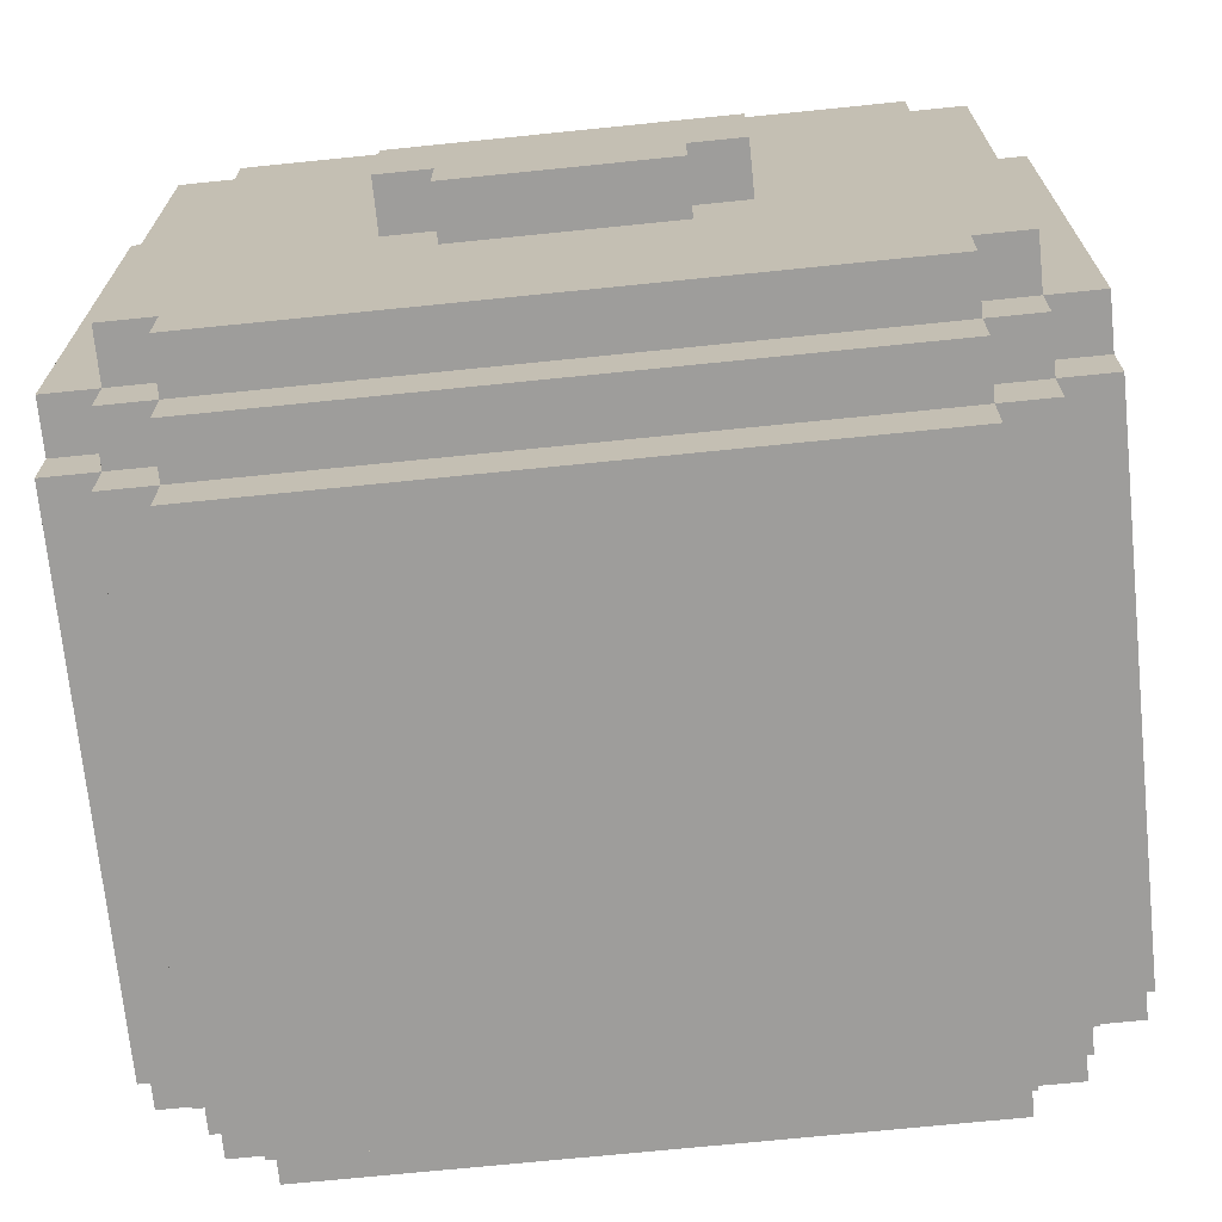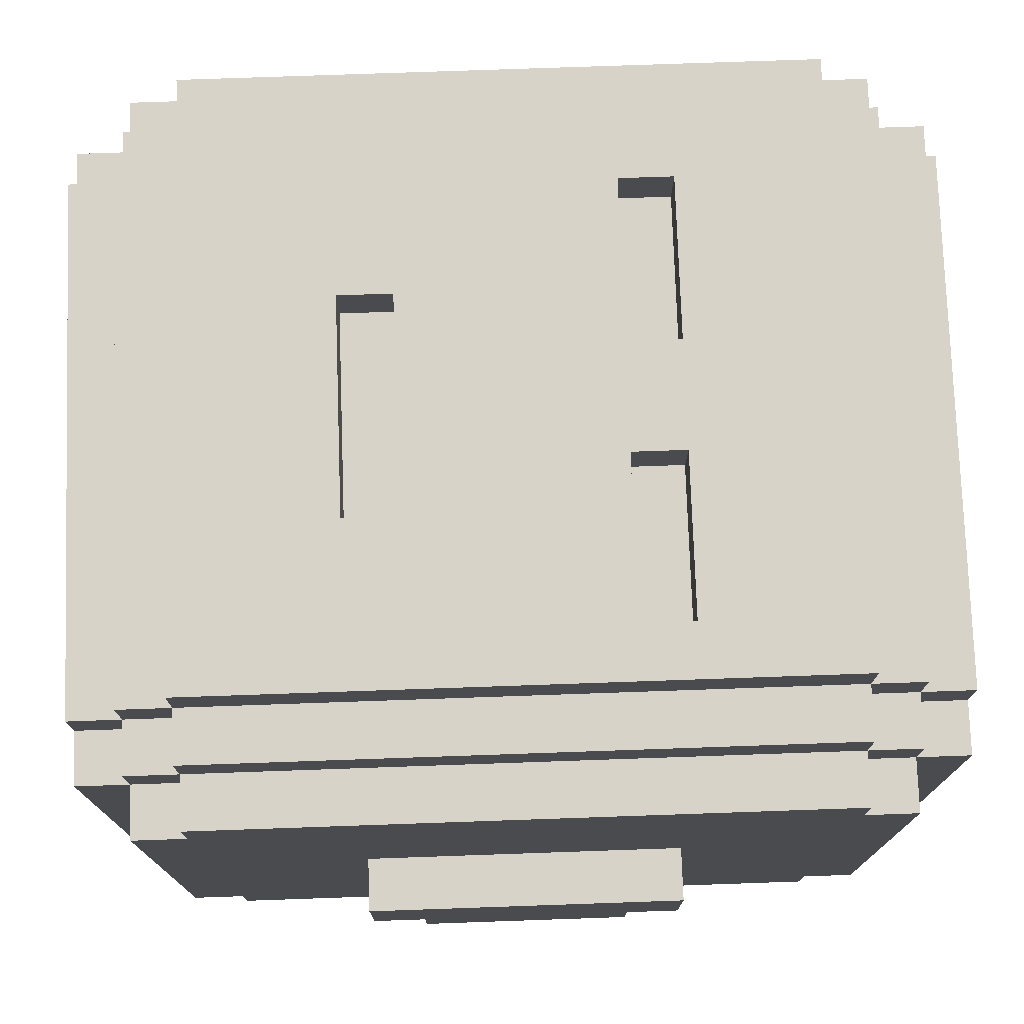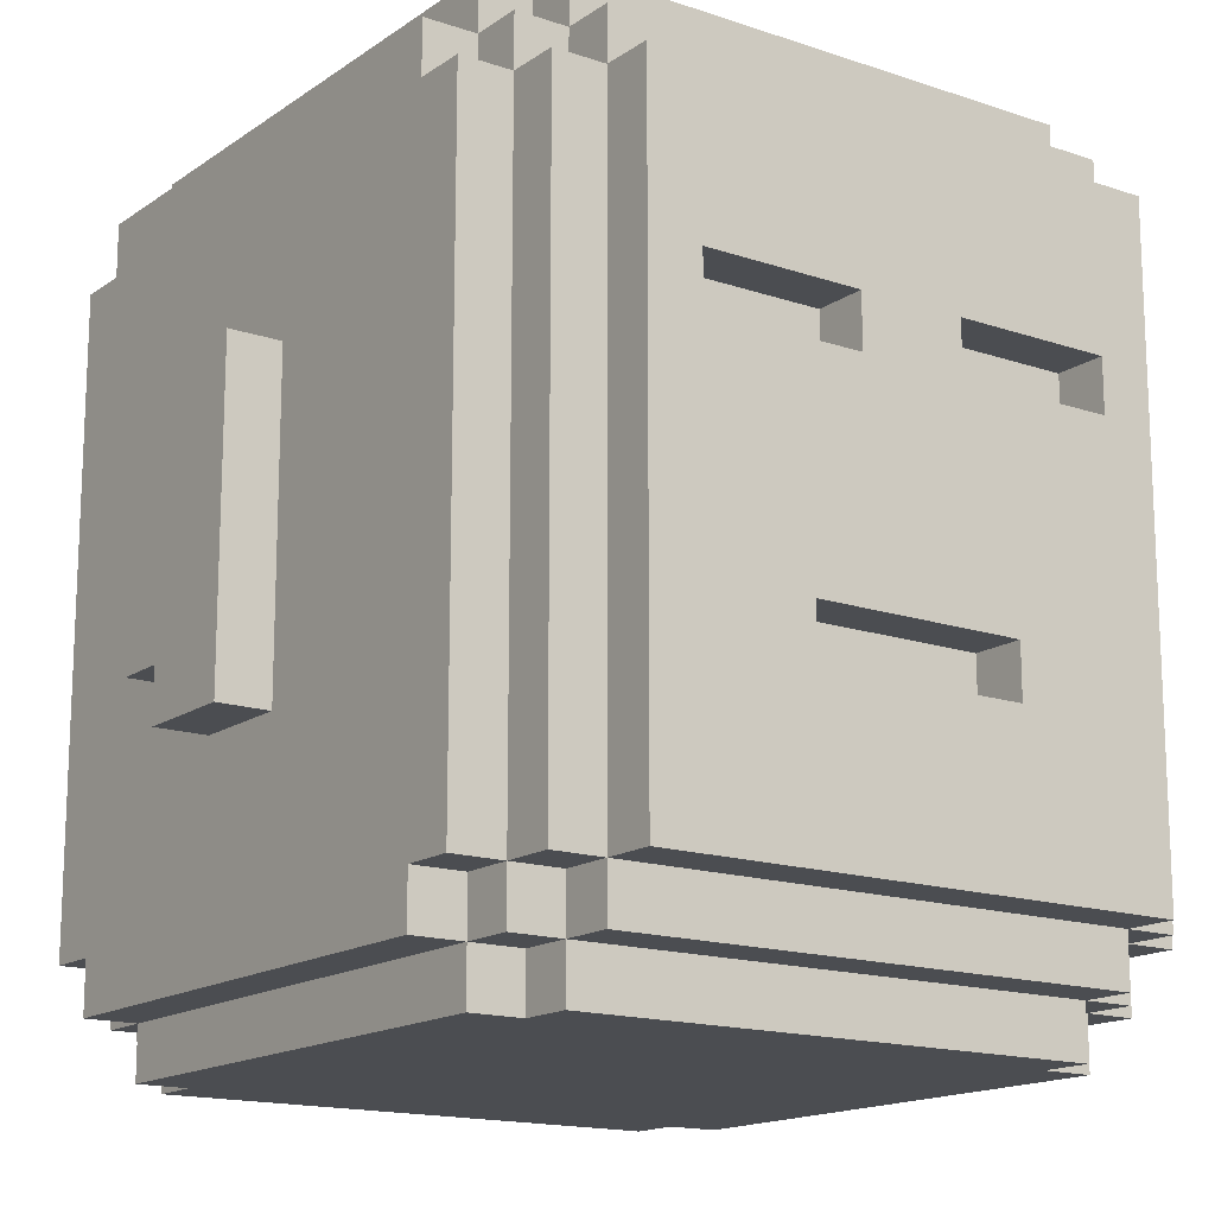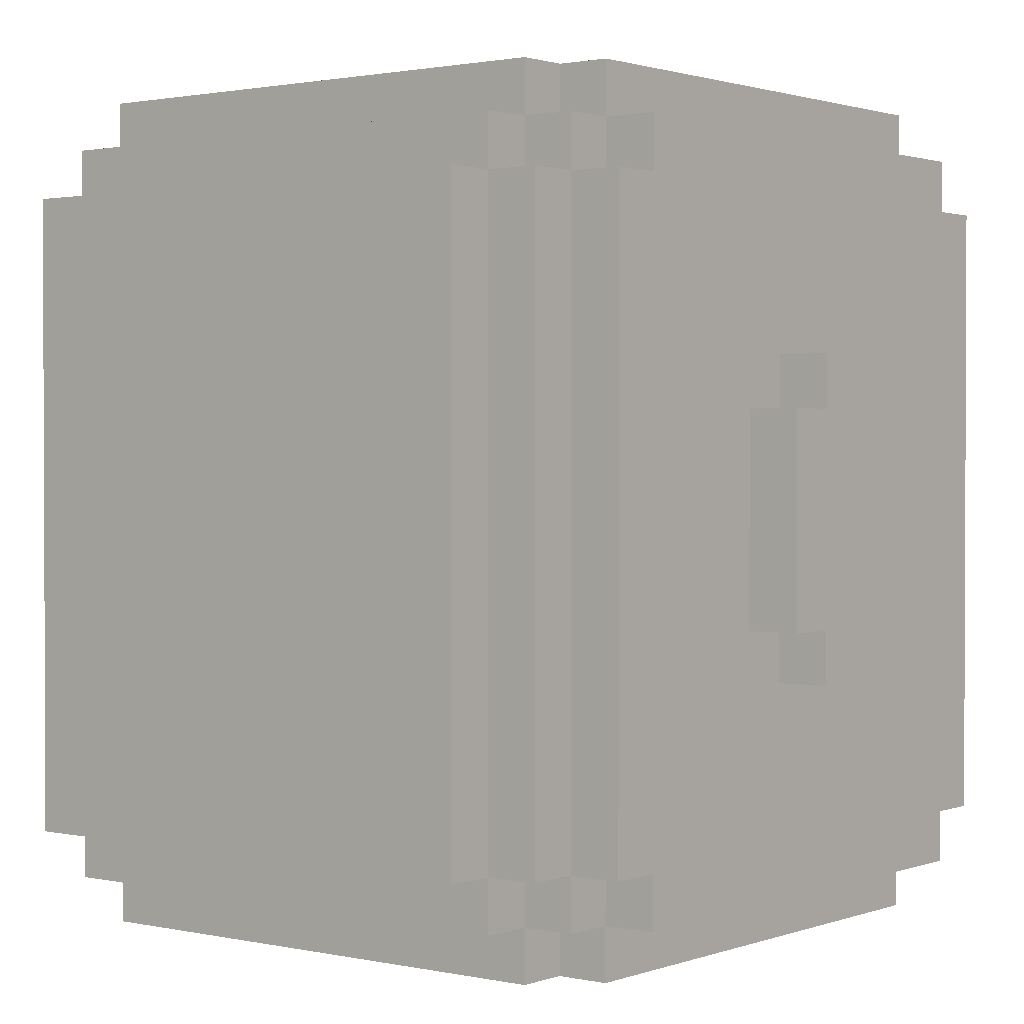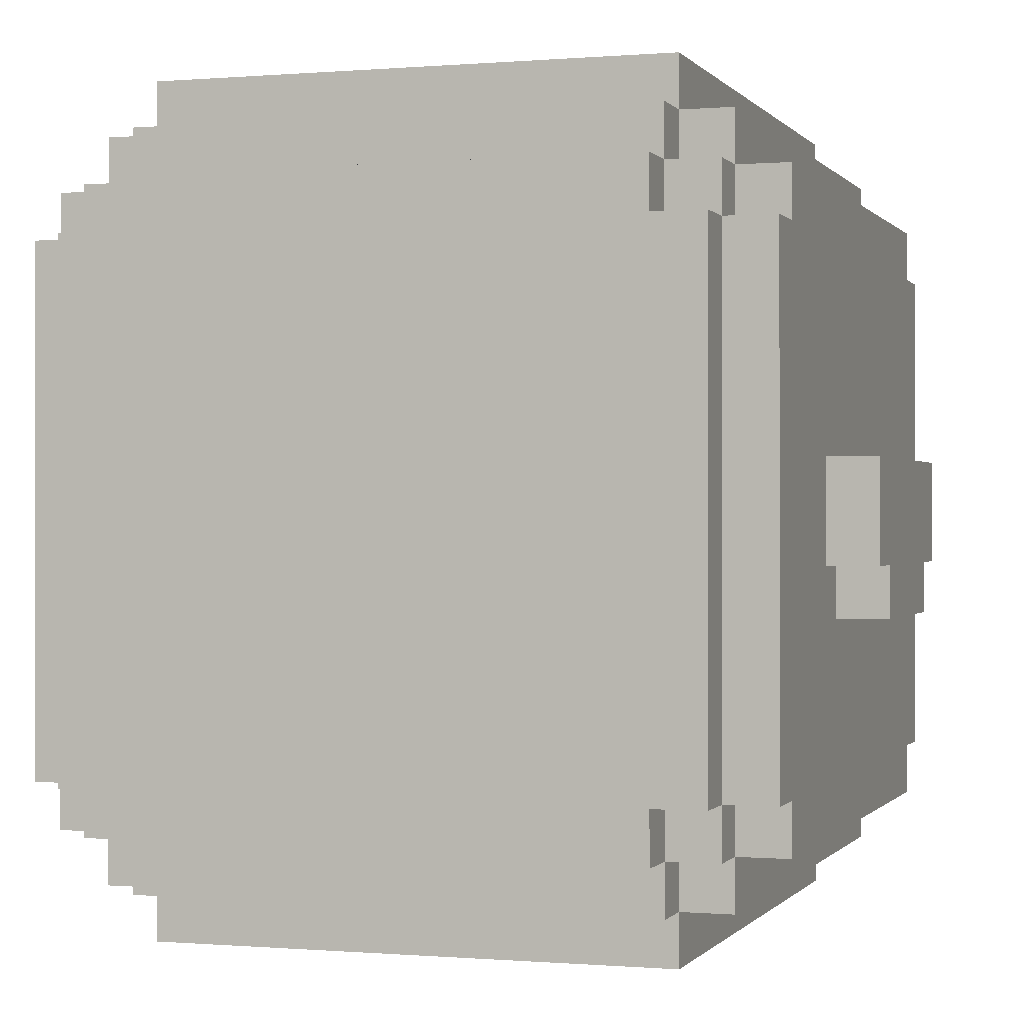
<metadata>
{"format":"obj","ext":"obj","renderer":"f3d","projection":"perspective","resolution":1024,"background":"white","views":[{"elev":-70.7,"azim":95.8,"up":"+Z"},{"elev":76.0,"azim":88.0,"up":"+Z"},{"elev":-15.6,"azim":-35.5,"up":"+Y"},{"elev":1.4,"azim":-141.8,"up":"+Y"},{"elev":-0.2,"azim":-162.1,"up":"+Z"}]}
</metadata>
<code>
v -8 5 1
v -8 5 -1
v -8 6 -1
v -8 6 -2
v -8 10 -1
v -8 10 -2
v -8 11 1
v -8 11 -1
v -7 1 5
v -7 1 -5
v -7 2 6
v -7 2 5
v -7 2 -5
v -7 2 -6
v -7 5 1
v -7 5 -1
v -7 6 -1
v -7 6 -2
v -7 10 -1
v -7 10 -2
v -7 11 1
v -7 11 -1
v -7 14 6
v -7 14 5
v -7 14 -5
v -7 14 -6
v -7 15 5
v -7 15 -5
v -6 0 5
v -6 0 -5
v -6 1 6
v -6 1 5
v -6 1 -5
v -6 1 -6
v -6 2 7
v -6 2 6
v -6 2 5
v -6 2 -5
v -6 2 -6
v -6 2 -7
v -6 14 7
v -6 14 6
v -6 14 5
v -6 14 -5
v -6 14 -6
v -6 14 -7
v -6 15 6
v -6 15 5
v -6 15 -5
v -6 15 -6
v -6 16 5
v -6 16 -5
v -5 0 6
v -5 0 5
v -5 0 -5
v -5 0 -6
v -5 1 7
v -5 1 6
v -5 1 5
v -5 1 -5
v -5 1 -6
v -5 1 -7
v -5 2 8
v -5 2 7
v -5 2 6
v -5 2 -6
v -5 2 -7
v -5 2 -8
v -5 14 8
v -5 14 7
v -5 14 6
v -5 14 -6
v -5 14 -7
v -5 14 -8
v -5 15 7
v -5 15 6
v -5 15 5
v -5 15 -5
v -5 15 -6
v -5 15 -7
v -5 16 6
v -5 16 5
v -5 16 -5
v -5 16 -6
v -1 10 8
v -1 10 7
v -1 11 8
v -1 11 7
v 2 5 8
v 2 5 7
v 2 6 8
v 2 6 7
v 4 10 8
v 4 10 7
v 4 11 8
v 4 11 7
v -4 10 8
v -4 10 7
v -4 11 8
v -4 11 7
v -2 5 8
v -2 5 7
v -2 6 8
v -2 6 7
v 1 10 8
v 1 10 7
v 1 11 8
v 1 11 7
v 5 0 6
v 5 0 5
v 5 0 -5
v 5 0 -6
v 5 1 7
v 5 1 6
v 5 1 5
v 5 1 -5
v 5 1 -6
v 5 1 -7
v 5 2 8
v 5 2 7
v 5 2 6
v 5 2 -6
v 5 2 -7
v 5 2 -8
v 5 14 8
v 5 14 7
v 5 14 6
v 5 14 -6
v 5 14 -7
v 5 14 -8
v 5 15 7
v 5 15 6
v 5 15 5
v 5 15 -5
v 5 15 -6
v 5 15 -7
v 5 16 6
v 5 16 5
v 5 16 -5
v 5 16 -6
v 6 0 5
v 6 0 -5
v 6 1 6
v 6 1 5
v 6 1 -5
v 6 1 -6
v 6 2 7
v 6 2 6
v 6 2 5
v 6 2 -5
v 6 2 -6
v 6 2 -7
v 6 14 7
v 6 14 6
v 6 14 5
v 6 14 -5
v 6 14 -6
v 6 14 -7
v 6 15 6
v 6 15 5
v 6 15 -5
v 6 15 -6
v 6 16 5
v 6 16 -5
v 7 1 5
v 7 1 -5
v 7 2 6
v 7 2 5
v 7 2 -5
v 7 2 -6
v 7 5 1
v 7 5 -1
v 7 6 -1
v 7 6 -2
v 7 10 -1
v 7 10 -2
v 7 11 1
v 7 11 -1
v 7 14 6
v 7 14 5
v 7 14 -5
v 7 14 -6
v 7 15 5
v 7 15 -5
v 8 5 1
v 8 5 -1
v 8 6 -1
v 8 6 -2
v 8 10 -1
v 8 10 -2
v 8 11 1
v 8 11 -1
v -5 2 8
v -5 14 8
v -4 10 8
v -4 11 8
v -2 5 8
v -2 6 8
v -1 10 8
v -1 11 8
v 1 10 8
v 1 11 8
v 2 5 8
v 2 6 8
v 4 10 8
v 4 11 8
v 5 2 8
v 5 14 8
v -6 2 7
v -6 14 7
v -5 1 7
v -5 2 7
v -5 14 7
v -5 15 7
v -4 10 7
v -4 11 7
v -2 5 7
v -2 6 7
v -1 10 7
v -1 11 7
v 1 10 7
v 1 11 7
v 2 5 7
v 2 6 7
v 4 10 7
v 4 11 7
v 5 1 7
v 5 2 7
v 5 14 7
v 5 15 7
v 6 2 7
v 6 14 7
v -7 2 6
v -7 14 6
v -6 1 6
v -6 2 6
v -6 14 6
v -6 15 6
v -5 0 6
v -5 1 6
v -5 2 6
v -5 14 6
v -5 15 6
v -5 16 6
v 5 0 6
v 5 1 6
v 5 2 6
v 5 14 6
v 5 15 6
v 5 16 6
v 6 1 6
v 6 2 6
v 6 14 6
v 6 15 6
v 7 2 6
v 7 14 6
v -7 1 5
v -7 2 5
v -7 14 5
v -7 15 5
v -6 0 5
v -6 1 5
v -6 2 5
v -6 14 5
v -6 15 5
v -6 16 5
v -5 0 5
v -5 1 5
v -5 15 5
v -5 16 5
v 5 0 5
v 5 1 5
v 5 15 5
v 5 16 5
v 6 0 5
v 6 1 5
v 6 2 5
v 6 14 5
v 6 15 5
v 6 16 5
v 7 1 5
v 7 2 5
v 7 14 5
v 7 15 5
v -8 5 1
v -8 11 1
v -7 5 1
v -7 11 1
v 7 5 1
v 7 11 1
v 8 5 1
v 8 11 1
v -8 5 -1
v -8 6 -1
v -8 10 -1
v -8 11 -1
v -7 5 -1
v -7 6 -1
v -7 10 -1
v -7 11 -1
v 7 5 -1
v 7 6 -1
v 7 10 -1
v 7 11 -1
v 8 5 -1
v 8 6 -1
v 8 10 -1
v 8 11 -1
v -8 6 -2
v -8 10 -2
v -7 6 -2
v -7 10 -2
v 7 6 -2
v 7 10 -2
v 8 6 -2
v 8 10 -2
v -7 1 -5
v -7 2 -5
v -7 14 -5
v -7 15 -5
v -6 0 -5
v -6 1 -5
v -6 2 -5
v -6 14 -5
v -6 15 -5
v -6 16 -5
v -5 0 -5
v -5 1 -5
v -5 15 -5
v -5 16 -5
v 5 0 -5
v 5 1 -5
v 5 15 -5
v 5 16 -5
v 6 0 -5
v 6 1 -5
v 6 2 -5
v 6 14 -5
v 6 15 -5
v 6 16 -5
v 7 1 -5
v 7 2 -5
v 7 14 -5
v 7 15 -5
v -7 2 -6
v -7 14 -6
v -6 1 -6
v -6 2 -6
v -6 14 -6
v -6 15 -6
v -5 0 -6
v -5 1 -6
v -5 2 -6
v -5 14 -6
v -5 15 -6
v -5 16 -6
v 5 0 -6
v 5 1 -6
v 5 2 -6
v 5 14 -6
v 5 15 -6
v 5 16 -6
v 6 1 -6
v 6 2 -6
v 6 14 -6
v 6 15 -6
v 7 2 -6
v 7 14 -6
v -6 2 -7
v -6 14 -7
v -5 1 -7
v -5 2 -7
v -5 14 -7
v -5 15 -7
v 5 1 -7
v 5 2 -7
v 5 14 -7
v 5 15 -7
v 6 2 -7
v 6 14 -7
v -5 2 -8
v -5 14 -8
v 5 2 -8
v 5 14 -8
v -5 0 6
v 5 0 6
v -6 0 5
v -5 0 5
v 5 0 5
v 6 0 5
v -6 0 -5
v -5 0 -5
v 5 0 -5
v 6 0 -5
v -5 0 -6
v 5 0 -6
v -5 1 7
v 5 1 7
v -6 1 6
v -5 1 6
v 5 1 6
v 6 1 6
v -7 1 5
v -6 1 5
v -5 1 5
v 5 1 5
v 6 1 5
v 7 1 5
v -7 1 -5
v -6 1 -5
v -5 1 -5
v 5 1 -5
v 6 1 -5
v 7 1 -5
v -6 1 -6
v -5 1 -6
v 5 1 -6
v 6 1 -6
v -5 1 -7
v 5 1 -7
v -5 2 8
v 5 2 8
v -6 2 7
v -5 2 7
v 5 2 7
v 6 2 7
v -7 2 6
v -6 2 6
v -5 2 6
v 5 2 6
v 6 2 6
v 7 2 6
v -7 2 5
v -6 2 5
v 6 2 5
v 7 2 5
v -7 2 -5
v -6 2 -5
v 6 2 -5
v 7 2 -5
v -7 2 -6
v -6 2 -6
v -5 2 -6
v 5 2 -6
v 6 2 -6
v 7 2 -6
v -6 2 -7
v -5 2 -7
v 5 2 -7
v 6 2 -7
v -5 2 -8
v 5 2 -8
v -8 5 1
v -7 5 1
v 7 5 1
v 8 5 1
v -8 5 -1
v -7 5 -1
v 7 5 -1
v 8 5 -1
v -2 6 8
v 2 6 8
v -2 6 7
v 2 6 7
v -8 6 -1
v -7 6 -1
v 7 6 -1
v 8 6 -1
v -8 6 -2
v -7 6 -2
v 7 6 -2
v 8 6 -2
v -4 11 8
v -1 11 8
v 1 11 8
v 4 11 8
v -4 11 7
v -1 11 7
v 1 11 7
v 4 11 7
v -2 5 8
v 2 5 8
v -2 5 7
v 2 5 7
v -4 10 8
v -1 10 8
v 1 10 8
v 4 10 8
v -4 10 7
v -1 10 7
v 1 10 7
v 4 10 7
v -8 10 -1
v -7 10 -1
v 7 10 -1
v 8 10 -1
v -8 10 -2
v -7 10 -2
v 7 10 -2
v 8 10 -2
v -8 11 1
v -7 11 1
v 7 11 1
v 8 11 1
v -8 11 -1
v -7 11 -1
v 7 11 -1
v 8 11 -1
v -5 14 8
v 5 14 8
v -6 14 7
v -5 14 7
v 5 14 7
v 6 14 7
v -7 14 6
v -6 14 6
v -5 14 6
v 5 14 6
v 6 14 6
v 7 14 6
v -7 14 5
v -6 14 5
v 6 14 5
v 7 14 5
v -7 14 -5
v -6 14 -5
v 6 14 -5
v 7 14 -5
v -7 14 -6
v -6 14 -6
v -5 14 -6
v 5 14 -6
v 6 14 -6
v 7 14 -6
v -6 14 -7
v -5 14 -7
v 5 14 -7
v 6 14 -7
v -5 14 -8
v 5 14 -8
v -5 15 7
v 5 15 7
v -6 15 6
v -5 15 6
v 5 15 6
v 6 15 6
v -7 15 5
v -6 15 5
v -5 15 5
v 5 15 5
v 6 15 5
v 7 15 5
v -7 15 -5
v -6 15 -5
v -5 15 -5
v 5 15 -5
v 6 15 -5
v 7 15 -5
v -6 15 -6
v -5 15 -6
v 5 15 -6
v 6 15 -6
v -5 15 -7
v 5 15 -7
v -5 16 6
v 5 16 6
v -6 16 5
v -5 16 5
v 5 16 5
v 6 16 5
v -6 16 -5
v -5 16 -5
v 5 16 -5
v 6 16 -5
v -5 16 -6
v 5 16 -6
f 3 2 1
f 5 3 1
f 5 4 3
f 6 4 5
f 7 5 1
f 8 5 7
f 12 10 9
f 13 10 12
f 15 12 11
f 15 14 13
f 15 13 12
f 16 14 15
f 17 14 16
f 18 14 17
f 20 14 18
f 21 15 11
f 22 20 19
f 23 21 11
f 23 22 21
f 24 22 23
f 25 20 22
f 25 22 24
f 25 14 20
f 26 14 25
f 27 25 24
f 28 25 27
f 32 30 29
f 33 30 32
f 36 32 31
f 37 32 36
f 38 34 33
f 39 34 38
f 41 36 35
f 42 36 41
f 45 40 39
f 46 40 45
f 47 43 42
f 48 43 47
f 49 45 44
f 50 45 49
f 51 49 48
f 52 49 51
f 58 54 53
f 59 54 58
f 60 56 55
f 61 56 60
f 64 58 57
f 65 58 64
f 66 62 61
f 67 62 66
f 69 64 63
f 70 64 69
f 73 68 67
f 74 68 73
f 75 71 70
f 76 71 75
f 79 73 72
f 80 73 79
f 81 77 76
f 82 77 81
f 83 79 78
f 84 79 83
f 87 86 85
f 88 86 87
f 91 90 89
f 92 90 91
f 95 94 93
f 96 94 95
f 97 98 99
f 99 98 100
f 101 102 103
f 103 102 104
f 105 106 107
f 107 106 108
f 109 110 114
f 114 110 115
f 111 112 116
f 116 112 117
f 113 114 120
f 120 114 121
f 117 118 122
f 122 118 123
f 119 120 125
f 125 120 126
f 123 124 129
f 129 124 130
f 126 127 131
f 131 127 132
f 128 129 135
f 135 129 136
f 132 133 137
f 137 133 138
f 134 135 139
f 139 135 140
f 141 142 144
f 144 142 145
f 143 144 148
f 148 144 149
f 145 146 150
f 150 146 151
f 147 148 153
f 153 148 154
f 151 152 157
f 157 152 158
f 154 155 159
f 159 155 160
f 156 157 161
f 161 157 162
f 160 161 163
f 163 161 164
f 165 166 168
f 168 166 169
f 167 168 171
f 169 170 171
f 168 169 171
f 171 170 172
f 172 170 173
f 173 170 174
f 174 170 176
f 167 171 177
f 175 176 178
f 167 177 179
f 177 178 179
f 179 178 180
f 178 176 181
f 180 178 181
f 176 170 181
f 181 170 182
f 180 181 183
f 183 181 184
f 185 186 187
f 185 187 189
f 187 188 189
f 189 188 190
f 185 189 191
f 191 189 192
f 195 194 193
f 196 194 195
f 197 195 193
f 198 195 197
f 199 195 198
f 200 194 196
f 201 199 198
f 201 200 199
f 202 194 200
f 202 200 201
f 203 197 193
f 204 201 198
f 205 201 204
f 205 204 203
f 206 194 202
f 207 203 193
f 207 206 205
f 207 205 203
f 208 194 206
f 208 206 207
f 212 210 209
f 213 210 212
f 219 216 215
f 220 216 219
f 223 218 217
f 224 218 223
f 225 222 221
f 226 222 225
f 227 212 211
f 228 212 227
f 229 214 213
f 230 214 229
f 231 229 228
f 232 229 231
f 236 234 233
f 237 234 236
f 240 236 235
f 241 236 240
f 242 238 237
f 243 238 242
f 245 240 239
f 246 240 245
f 249 244 243
f 250 244 249
f 251 247 246
f 252 247 251
f 253 249 248
f 254 249 253
f 255 253 252
f 256 253 255
f 262 258 257
f 263 258 262
f 264 260 259
f 265 260 264
f 267 262 261
f 268 262 267
f 269 266 265
f 270 266 269
f 275 272 271
f 276 272 275
f 279 274 273
f 280 274 279
f 281 277 276
f 282 277 281
f 283 279 278
f 284 279 283
f 287 286 285
f 288 286 287
f 291 290 289
f 292 290 291
f 293 294 297
f 297 294 298
f 295 296 299
f 299 296 300
f 301 302 305
f 305 302 306
f 303 304 307
f 307 304 308
f 309 310 311
f 311 310 312
f 313 314 315
f 315 314 316
f 317 318 322
f 322 318 323
f 319 320 324
f 324 320 325
f 321 322 327
f 327 322 328
f 325 326 329
f 329 326 330
f 331 332 335
f 335 332 336
f 333 334 339
f 339 334 340
f 336 337 341
f 341 337 342
f 338 339 343
f 343 339 344
f 345 346 348
f 348 346 349
f 347 348 352
f 352 348 353
f 349 350 354
f 354 350 355
f 351 352 357
f 357 352 358
f 355 356 361
f 361 356 362
f 358 359 363
f 363 359 364
f 360 361 365
f 365 361 366
f 364 365 367
f 367 365 368
f 369 370 372
f 372 370 373
f 371 372 375
f 375 372 376
f 373 374 377
f 377 374 378
f 376 377 379
f 379 377 380
f 381 382 383
f 383 382 384
f 388 386 385
f 389 386 388
f 391 388 387
f 391 390 389
f 391 389 388
f 392 390 391
f 393 390 392
f 394 390 393
f 395 393 392
f 396 393 395
f 400 398 397
f 401 398 400
f 404 400 399
f 405 400 404
f 406 402 401
f 407 402 406
f 409 404 403
f 410 404 409
f 413 408 407
f 414 408 413
f 415 411 410
f 416 411 415
f 417 413 412
f 418 413 417
f 419 417 416
f 420 417 419
f 424 422 421
f 425 422 424
f 428 424 423
f 429 424 428
f 430 426 425
f 431 426 430
f 433 428 427
f 434 428 433
f 435 432 431
f 436 432 435
f 441 438 437
f 442 438 441
f 445 440 439
f 446 440 445
f 447 443 442
f 448 443 447
f 449 445 444
f 450 445 449
f 451 449 448
f 452 449 451
f 457 454 453
f 458 454 457
f 459 456 455
f 460 456 459
f 463 462 461
f 464 462 463
f 469 466 465
f 470 466 469
f 471 468 467
f 472 468 471
f 477 474 473
f 478 474 477
f 479 476 475
f 480 476 479
f 481 482 483
f 483 482 484
f 485 486 489
f 489 486 490
f 487 488 491
f 491 488 492
f 493 494 497
f 497 494 498
f 495 496 499
f 499 496 500
f 501 502 505
f 505 502 506
f 503 504 507
f 507 504 508
f 509 510 512
f 512 510 513
f 511 512 516
f 516 512 517
f 513 514 518
f 518 514 519
f 515 516 521
f 521 516 522
f 519 520 523
f 523 520 524
f 525 526 529
f 529 526 530
f 527 528 533
f 533 528 534
f 530 531 535
f 535 531 536
f 532 533 537
f 537 533 538
f 536 537 539
f 539 537 540
f 541 542 544
f 544 542 545
f 543 544 548
f 548 544 549
f 545 546 550
f 550 546 551
f 547 548 553
f 553 548 554
f 551 552 557
f 557 552 558
f 554 555 559
f 559 555 560
f 556 557 561
f 561 557 562
f 560 561 563
f 563 561 564
f 565 566 568
f 568 566 569
f 567 568 571
f 569 570 571
f 568 569 571
f 571 570 572
f 572 570 573
f 573 570 574
f 572 573 575
f 575 573 576

</code>
